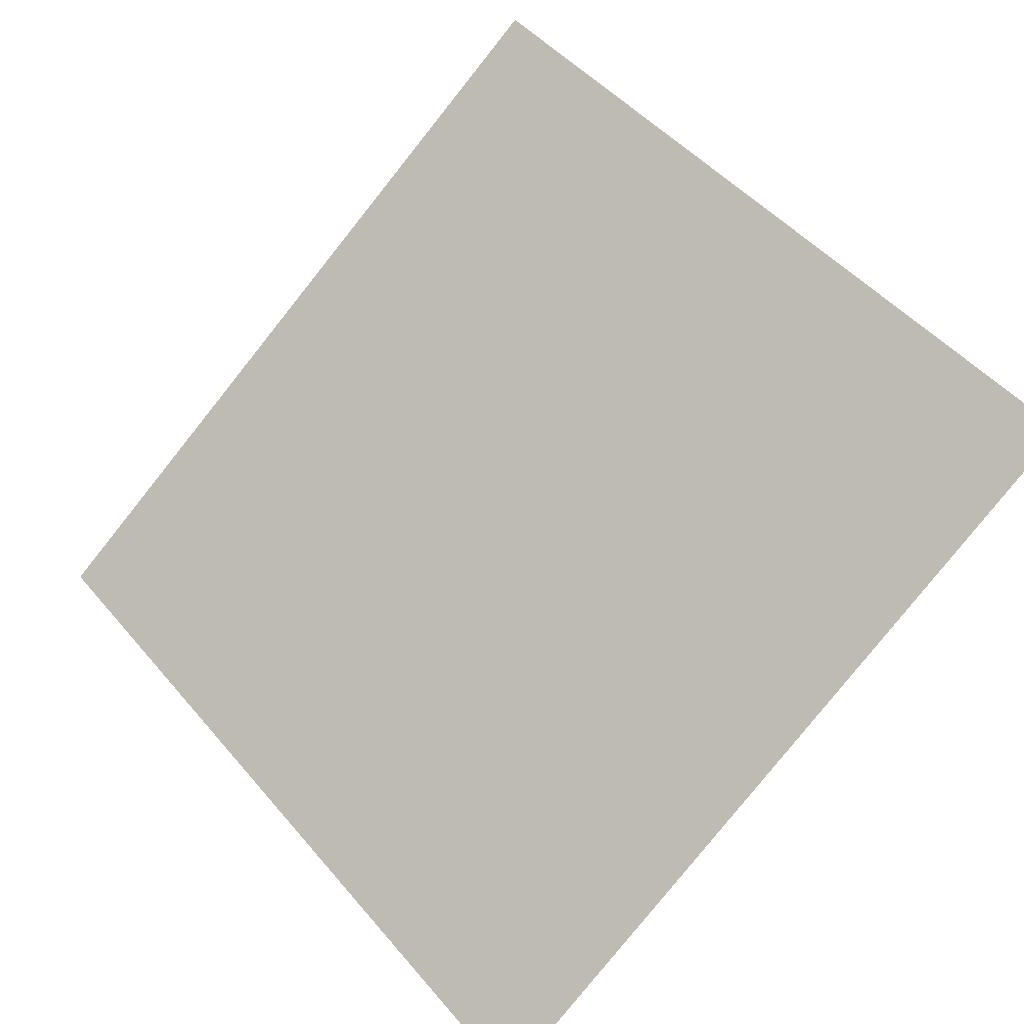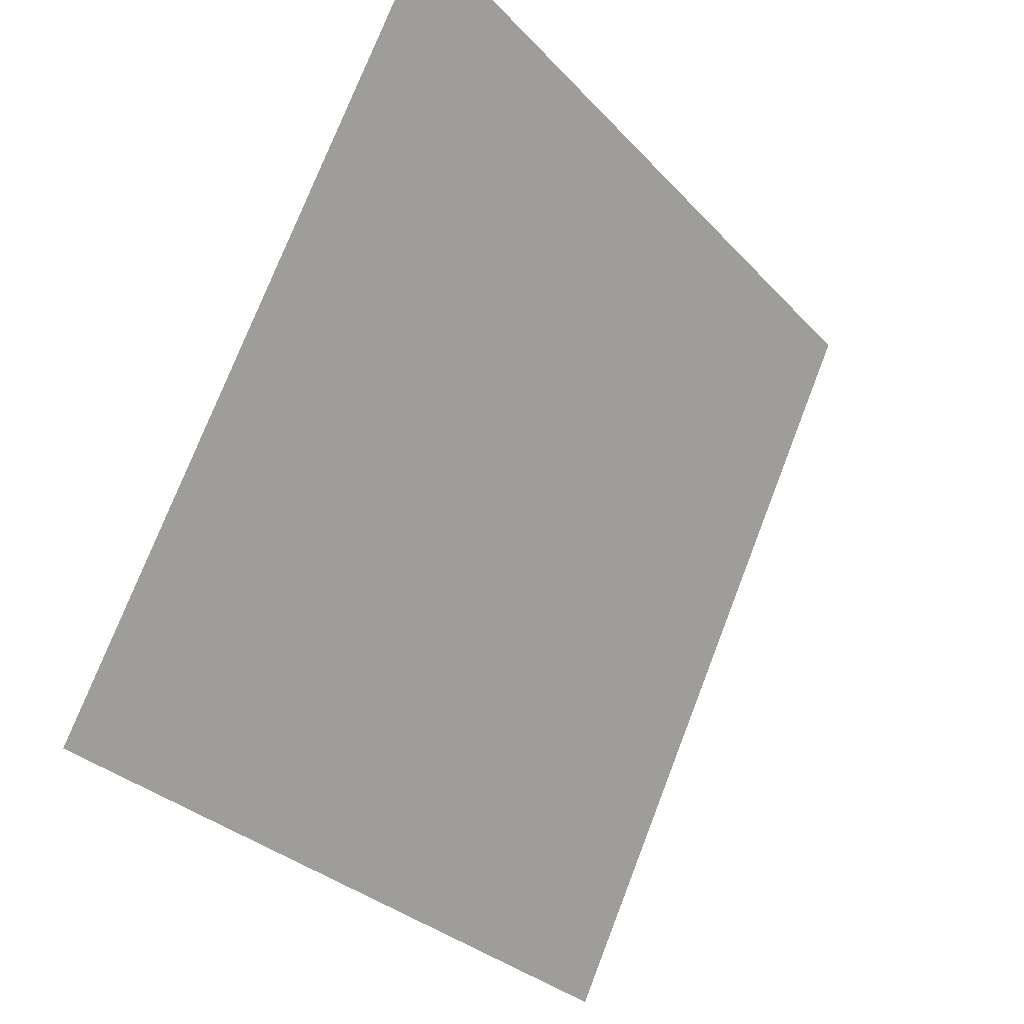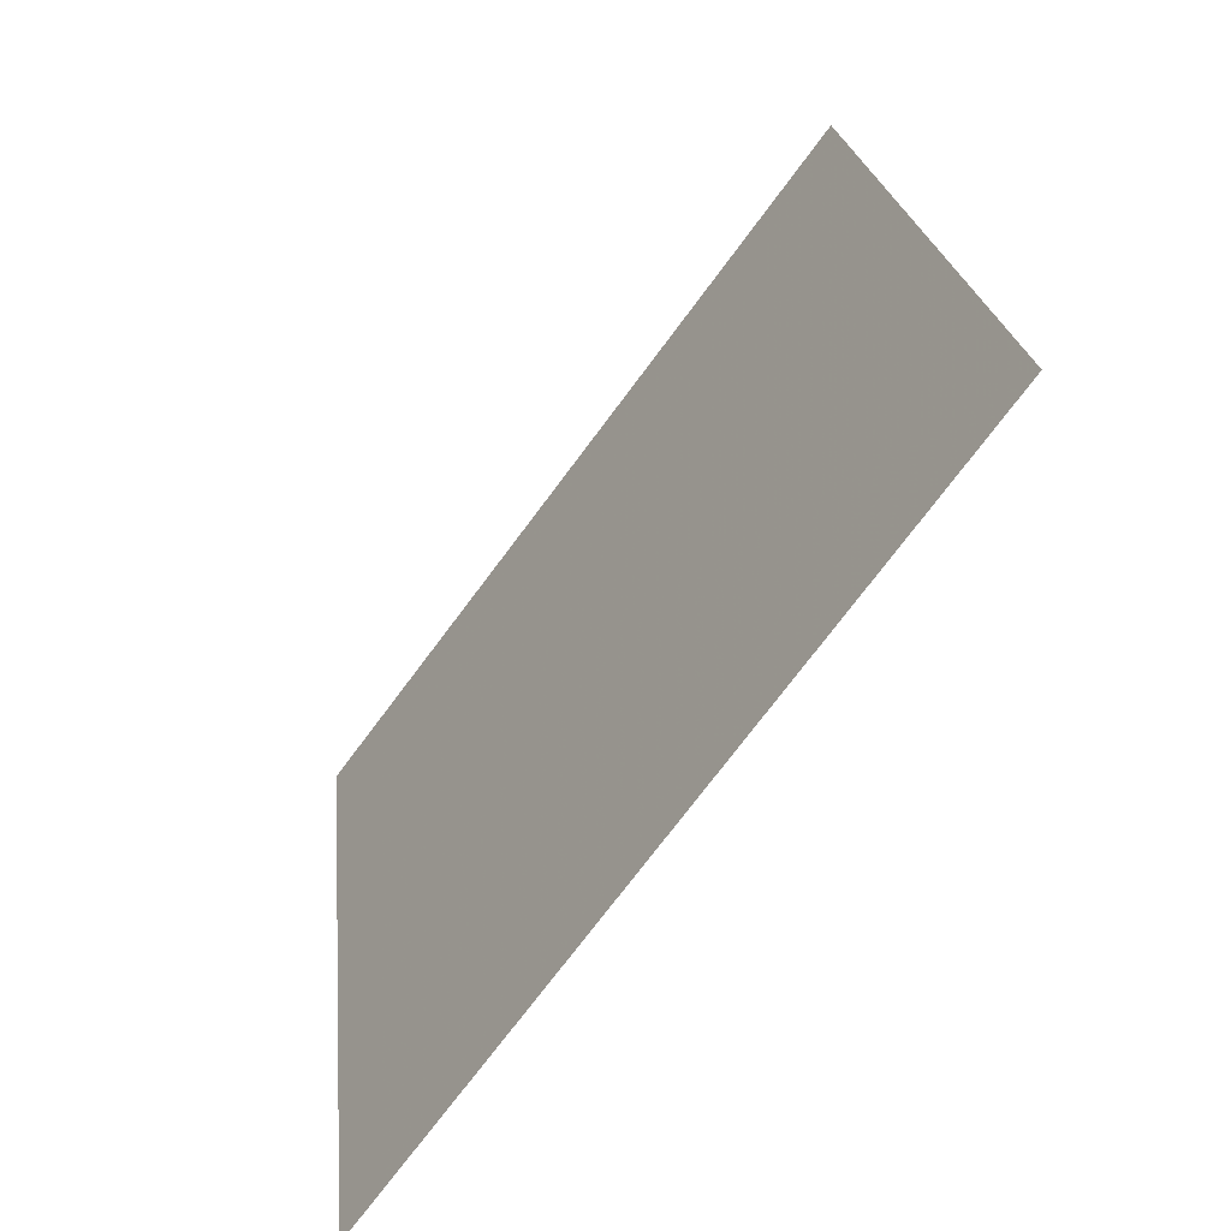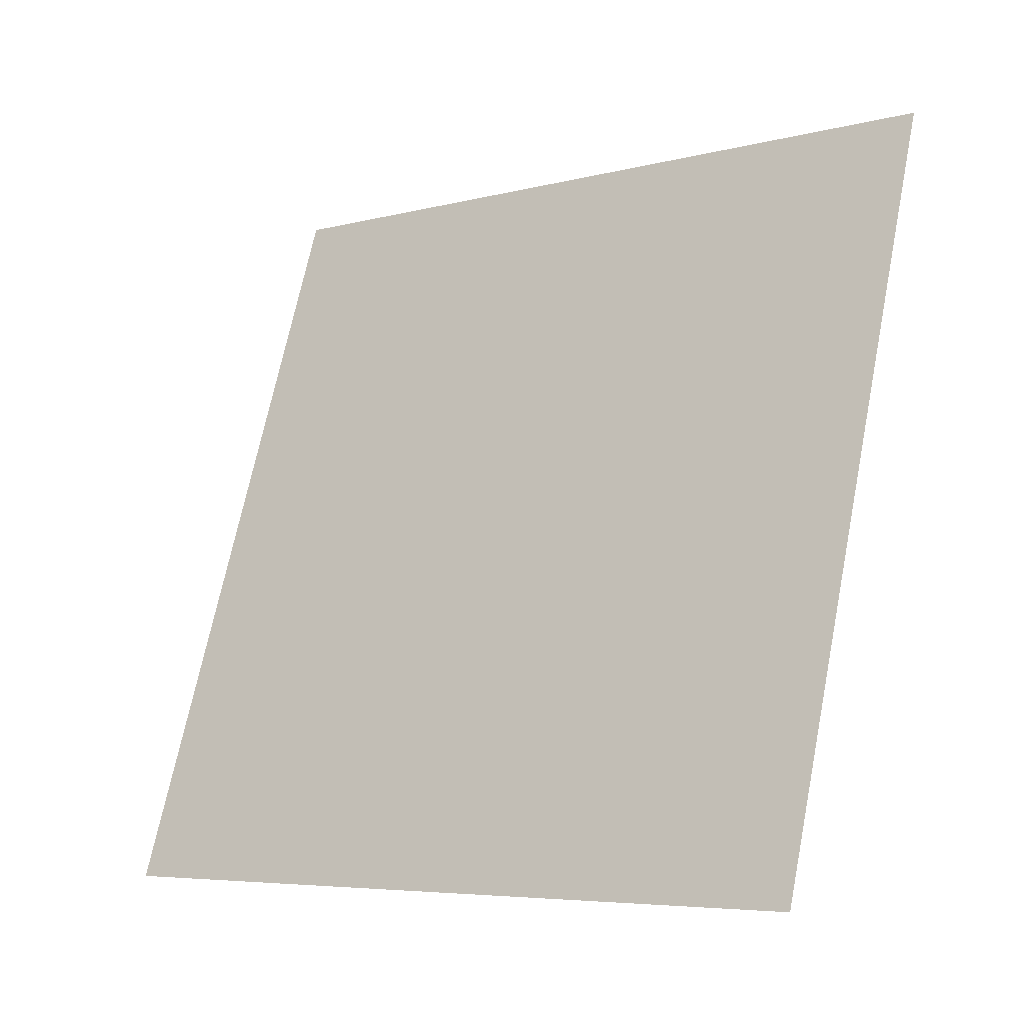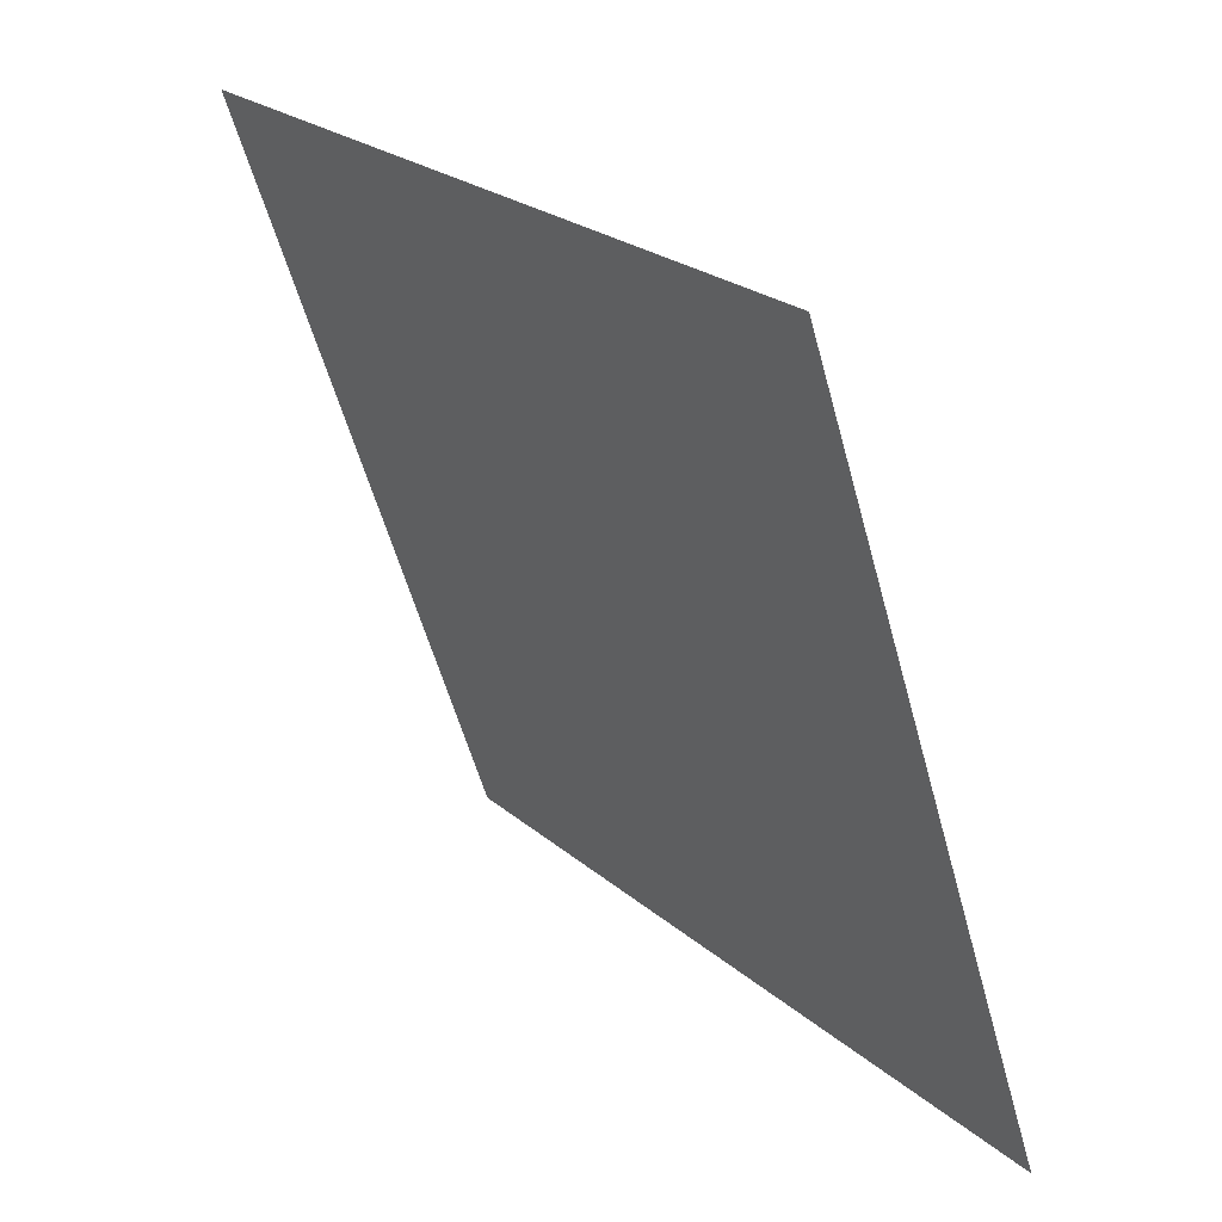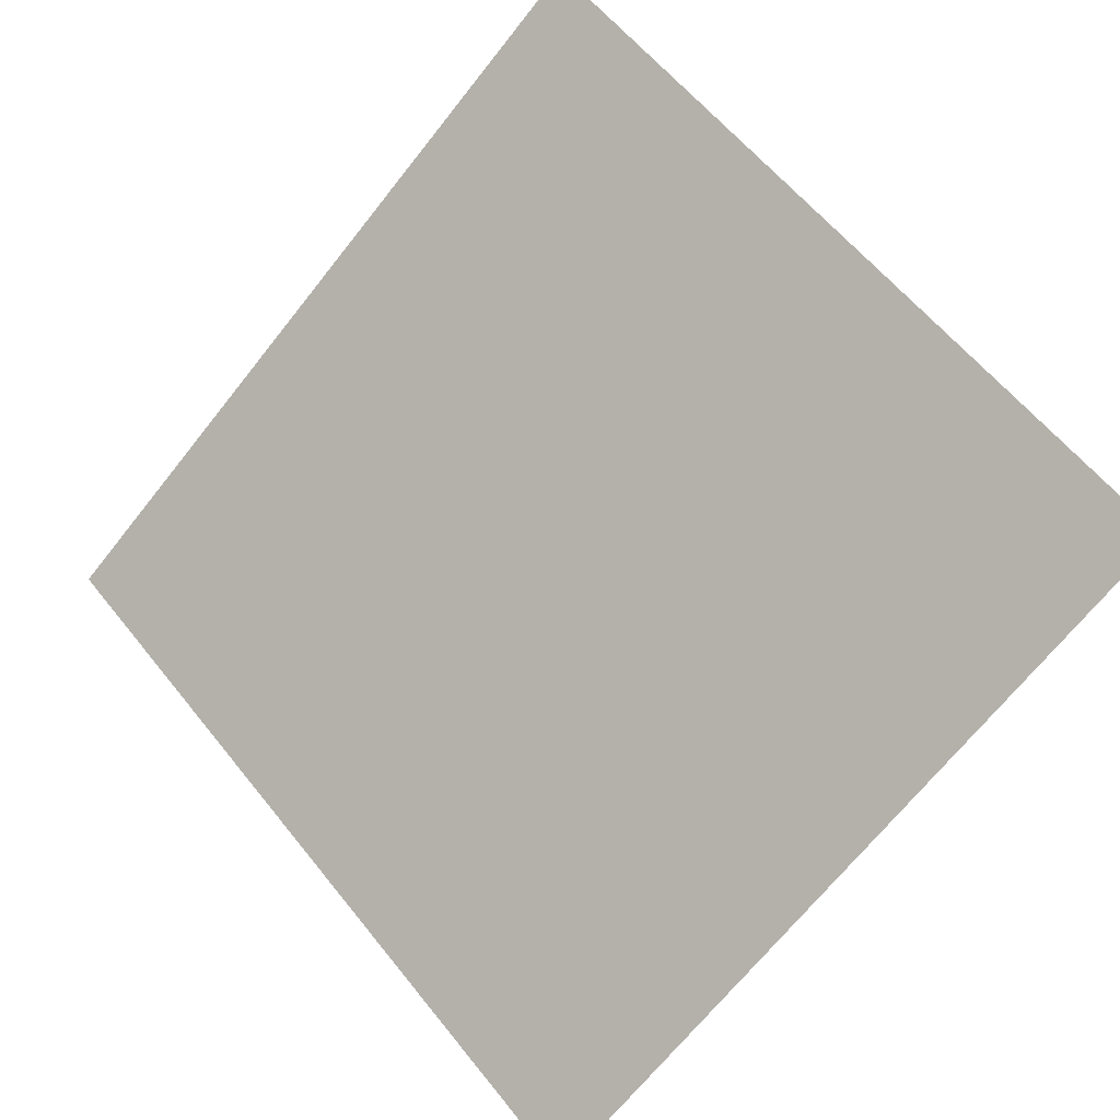
<metadata>
{"format":"obj","ext":"obj","renderer":"f3d","projection":"perspective","resolution":1024,"background":"white","views":[{"elev":49.6,"azim":-127.5,"up":"+Y"},{"elev":75.3,"azim":-70.2,"up":"+Z"},{"elev":21.1,"azim":83.0,"up":"+Z"},{"elev":70.2,"azim":-78.1,"up":"+Y"},{"elev":-55.4,"azim":-76.2,"up":"+Z"},{"elev":-70.3,"azim":52.1,"up":"+Y"}]}
</metadata>
<code>
v -0.01452 0.7352 0.4389
v -0.02108 0.7353 0.439
v -0.02096 0.7393 0.4442
v -0.01441 0.7391 0.4442
f 4 3 2 1

</code>
